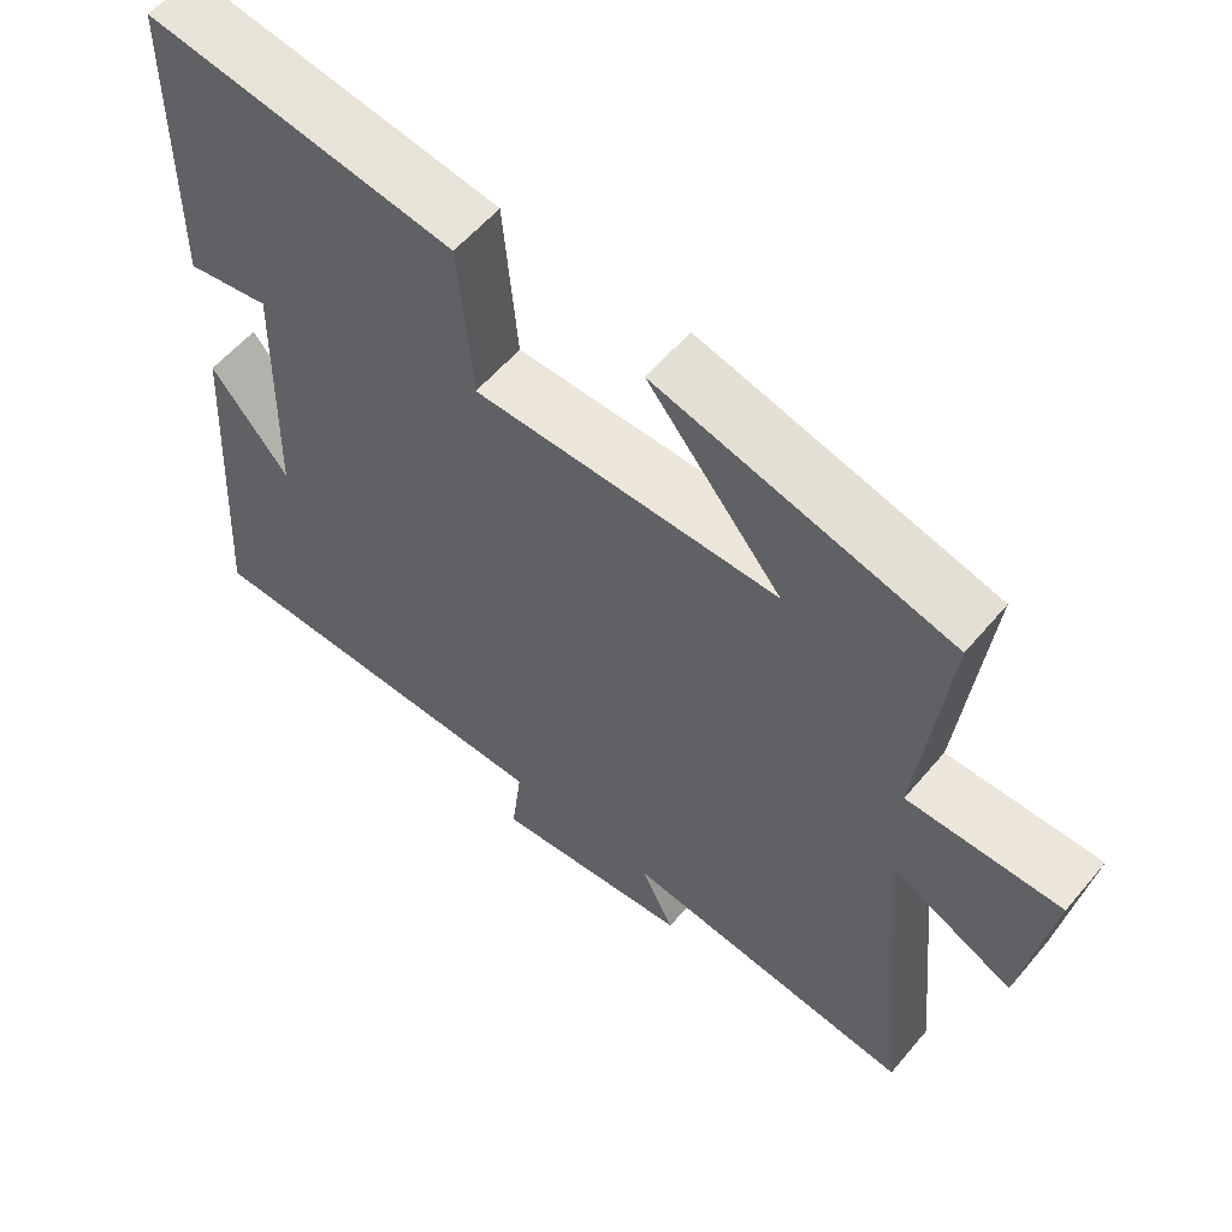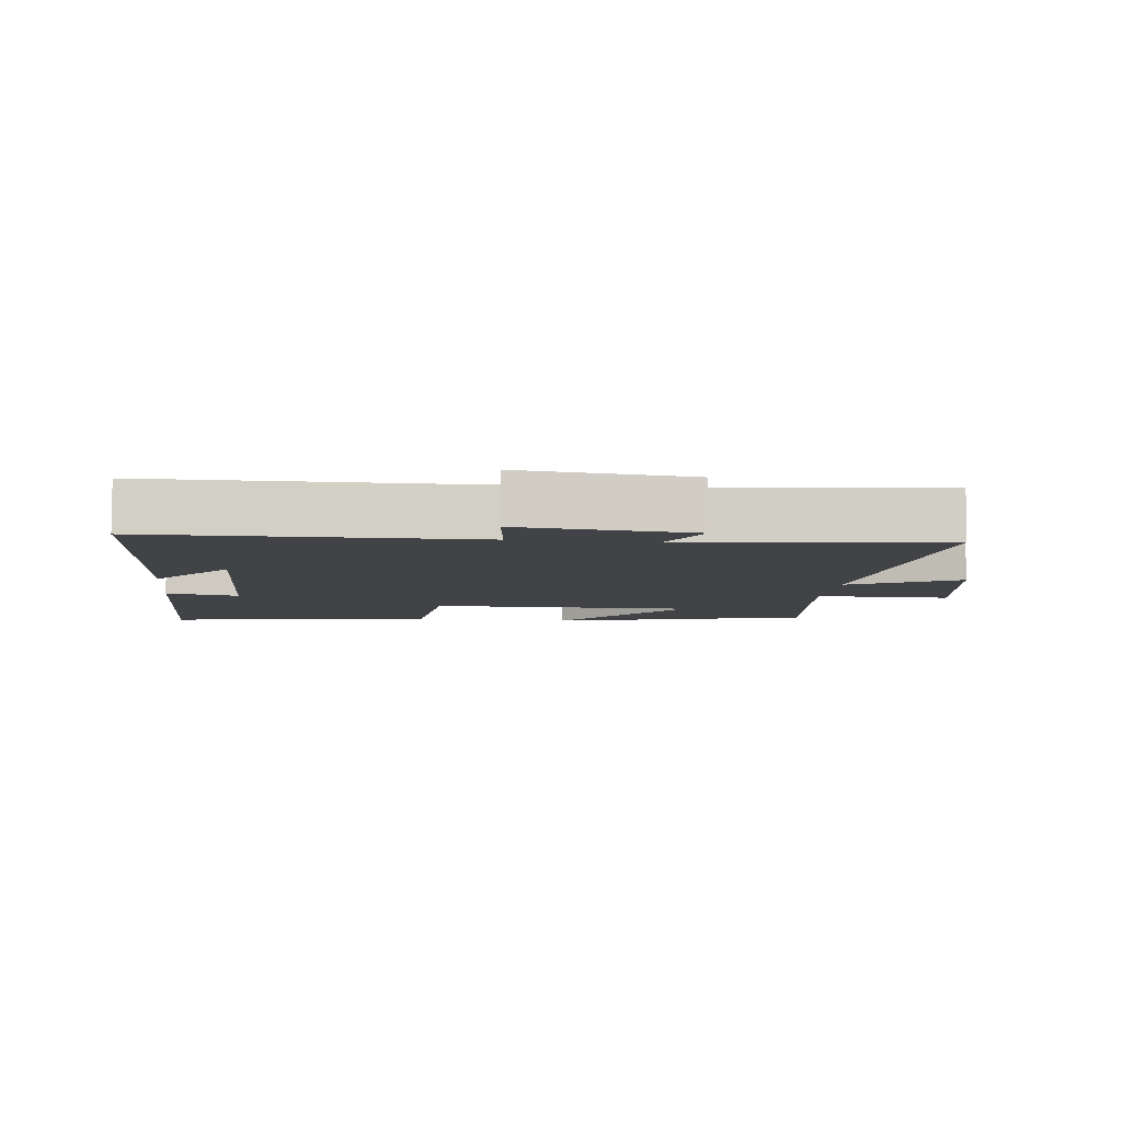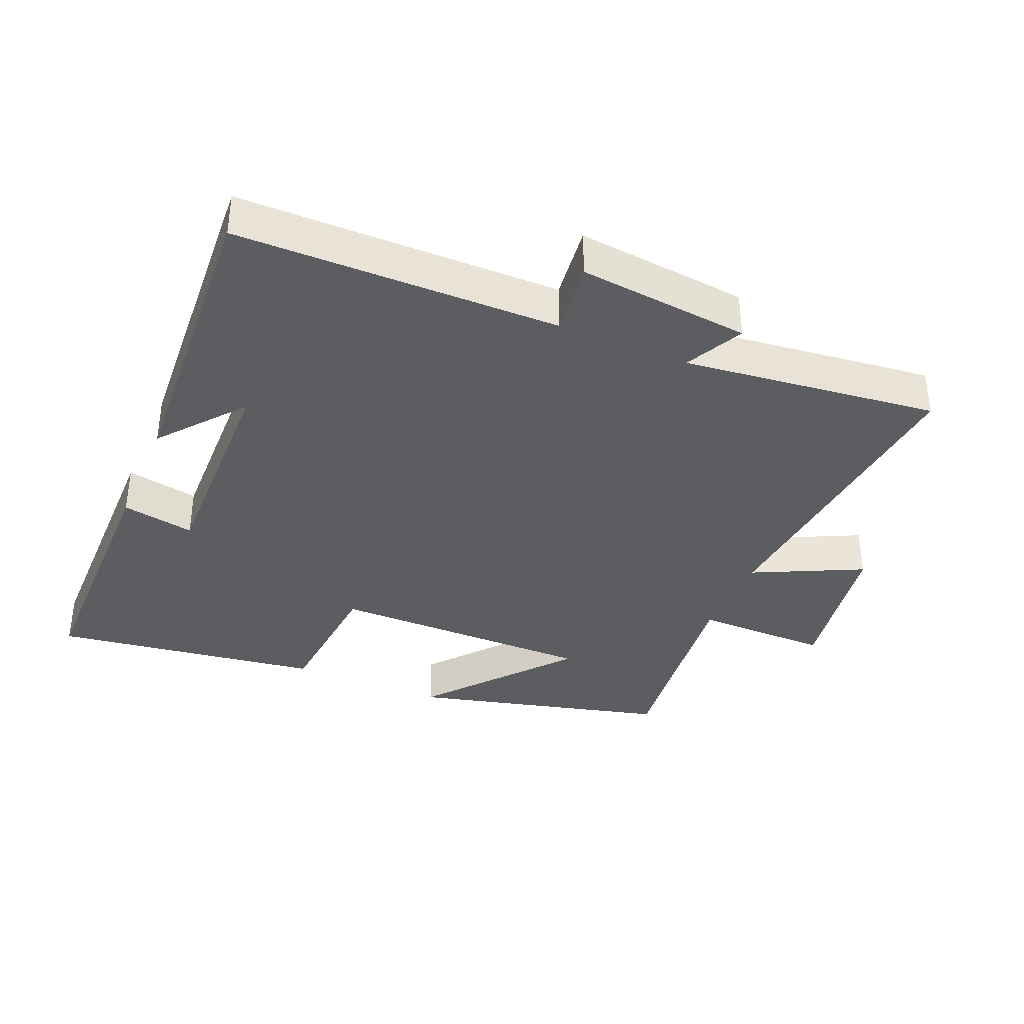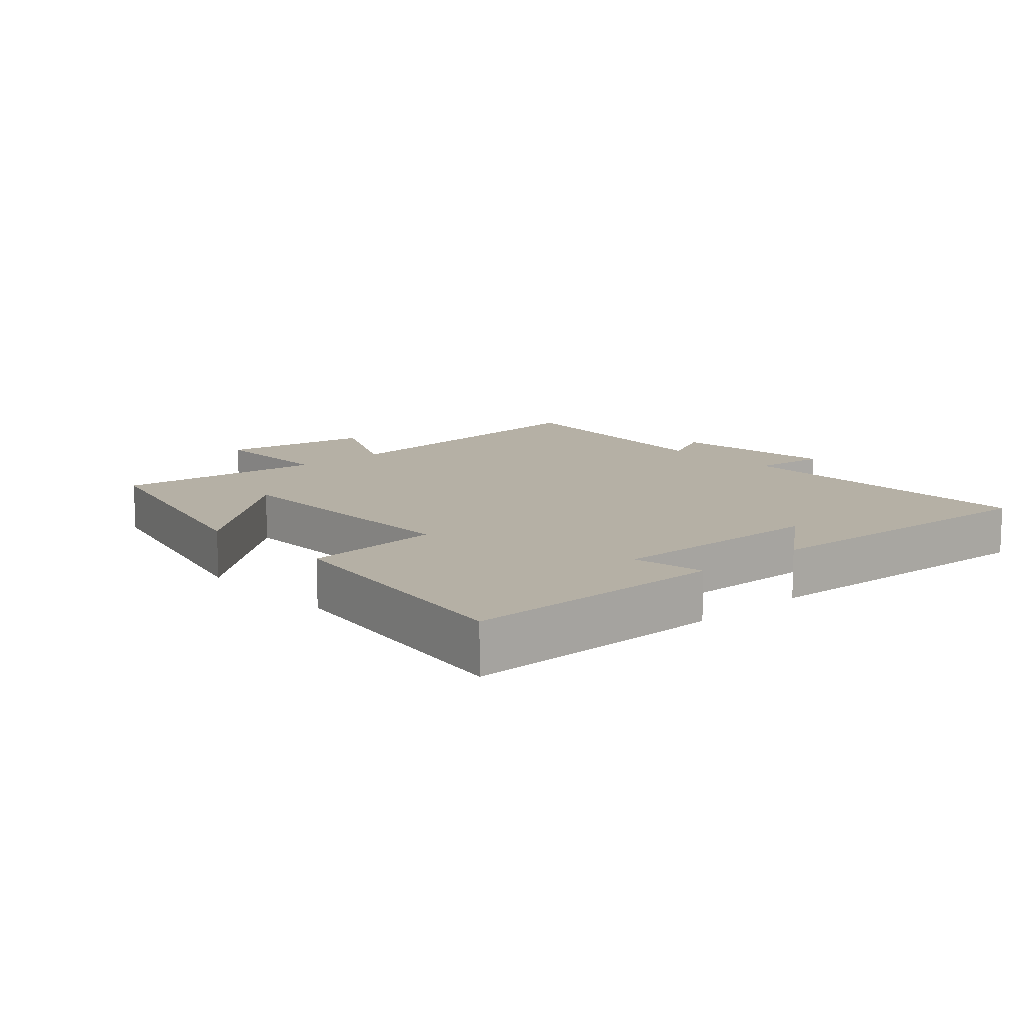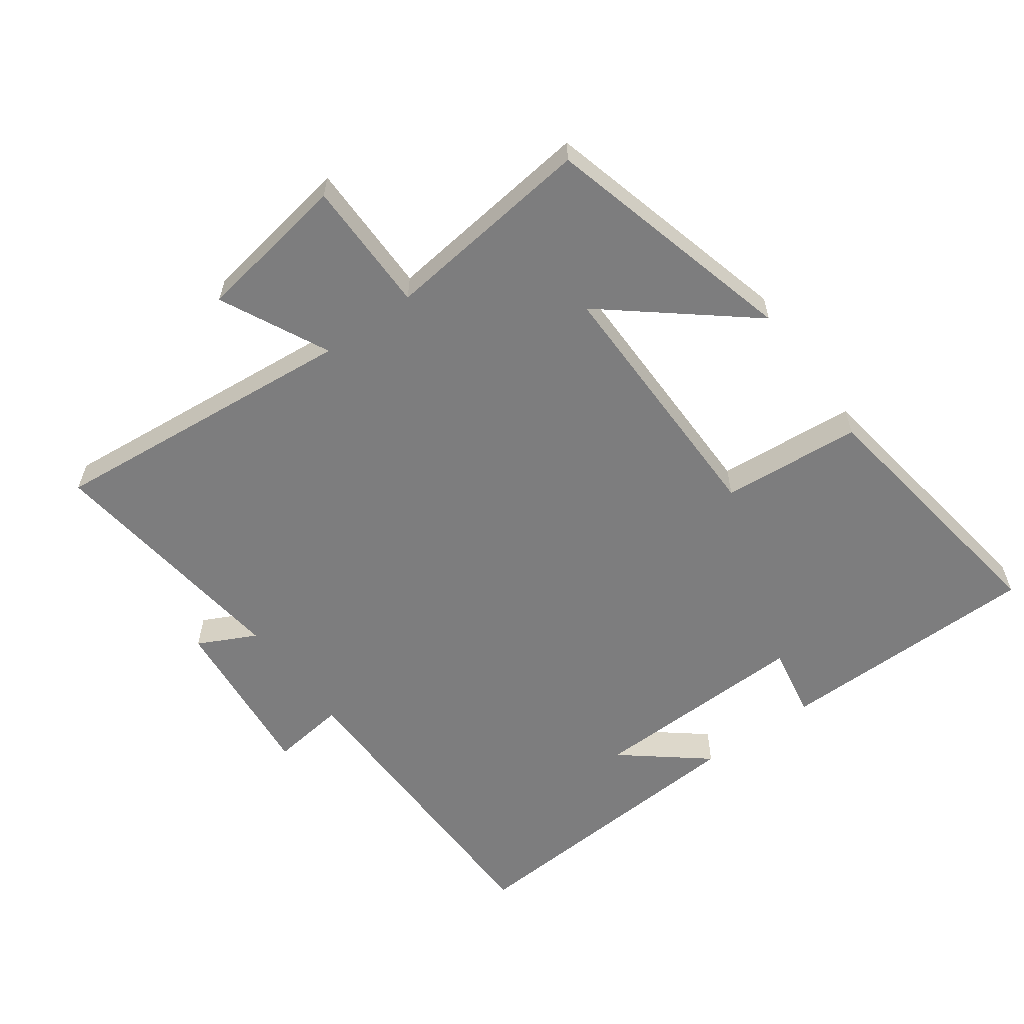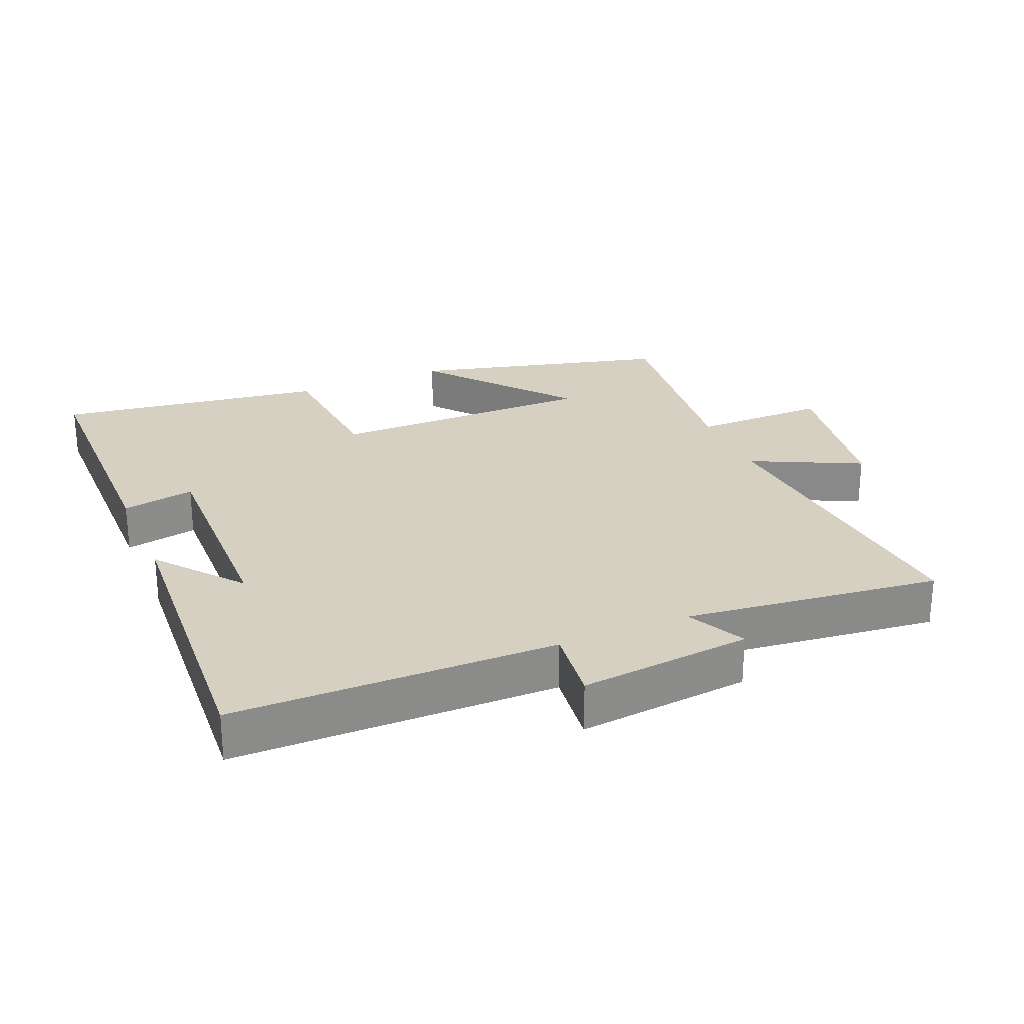
<metadata>
{"format":"obj","ext":"obj","renderer":"f3d","projection":"perspective","resolution":1024,"background":"white","views":[{"elev":57.4,"azim":-140.4,"up":"+Z"},{"elev":-7.3,"azim":173.3,"up":"+Y"},{"elev":-37.0,"azim":156.9,"up":"+Y"},{"elev":11.7,"azim":47.6,"up":"+Y"},{"elev":-59.1,"azim":-54.0,"up":"+Y"},{"elev":26.5,"azim":157.0,"up":"+Y"}]}
</metadata>
<code>
v 0.497 0.07 0.559
v 0.5 0.07 0.159
v 0.39 0.07 0.179
v 0.398 0.07 -0.155
v 0.5 0.07 -0.029
v 0.529 0.07 -0.494
v 0.042 0.07 -0.5
v 0.056 0.07 -0.614
v -0.204 0.07 -0.588
v -0.16 0.07 -0.5
v -0.545 0.07 -0.546
v -0.5 0.07 -0.073
v -0.664 0.07 -0.153
v -0.702 0.07 0.079
v -0.5 0.07 0.079
v -0.537 0.07 0.4
v -0.151 0.07 0.5
v -0.327 0.07 0.286
v 0.073 0.07 0.288
v 0.091 0.07 0.5
v 0.497 0 0.559
v 0.5 0 0.159
v 0.39 0 0.179
v 0.398 0 -0.155
v 0.5 0 -0.029
v 0.529 0 -0.494
v 0.042 0 -0.5
v 0.056 0 -0.614
v -0.204 0 -0.588
v -0.16 0 -0.5
v -0.545 0 -0.546
v -0.5 0 -0.073
v -0.664 0 -0.153
v -0.702 0 0.079
v -0.5 0 0.079
v -0.537 0 0.4
v -0.151 0 0.5
v -0.327 0 0.286
v 0.073 0 0.288
v 0.091 0 0.5
f 1 2 3
f 20 1 3
f 19 20 3
f 18 19 3 4
f 15 16 17 18
f 15 18 4
f 12 13 14 15
f 12 15 4
f 10 11 12 4
f 7 8 9 10
f 7 10 4
f 6 7 4
f 4 5 6
f 23 22 21
f 23 21 40
f 23 40 39
f 24 23 39 38
f 38 37 36 35
f 24 38 35
f 35 34 33 32
f 24 35 32
f 24 32 31 30
f 30 29 28 27
f 24 30 27
f 24 27 26
f 26 25 24
f 1 21 22 2
f 2 22 23 3
f 3 23 24 4
f 4 24 25 5
f 5 25 26 6
f 6 26 27 7
f 7 27 28 8
f 8 28 29 9
f 9 29 30 10
f 10 30 31 11
f 11 31 32 12
f 12 32 33 13
f 13 33 34 14
f 14 34 35 15
f 15 35 36 16
f 16 36 37 17
f 17 37 38 18
f 18 38 39 19
f 19 39 40 20
f 20 40 21 1

</code>
